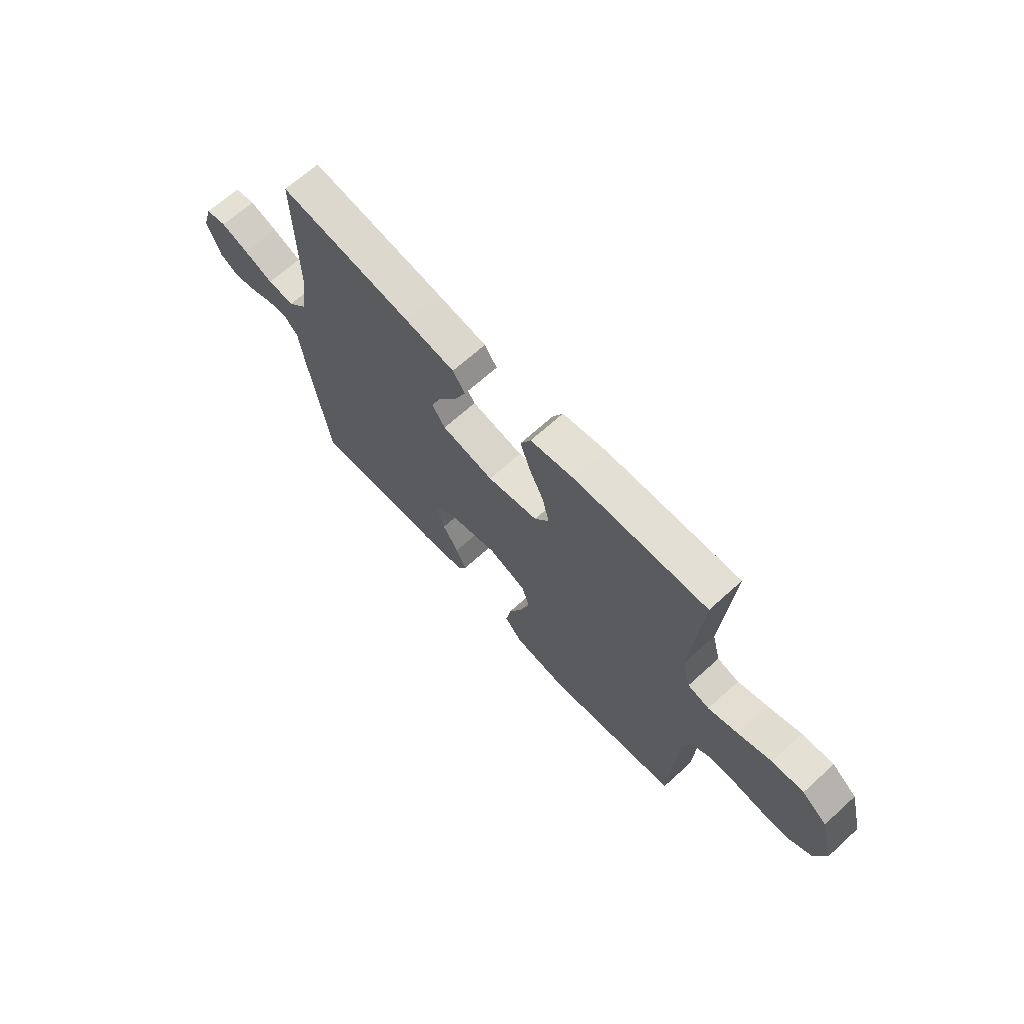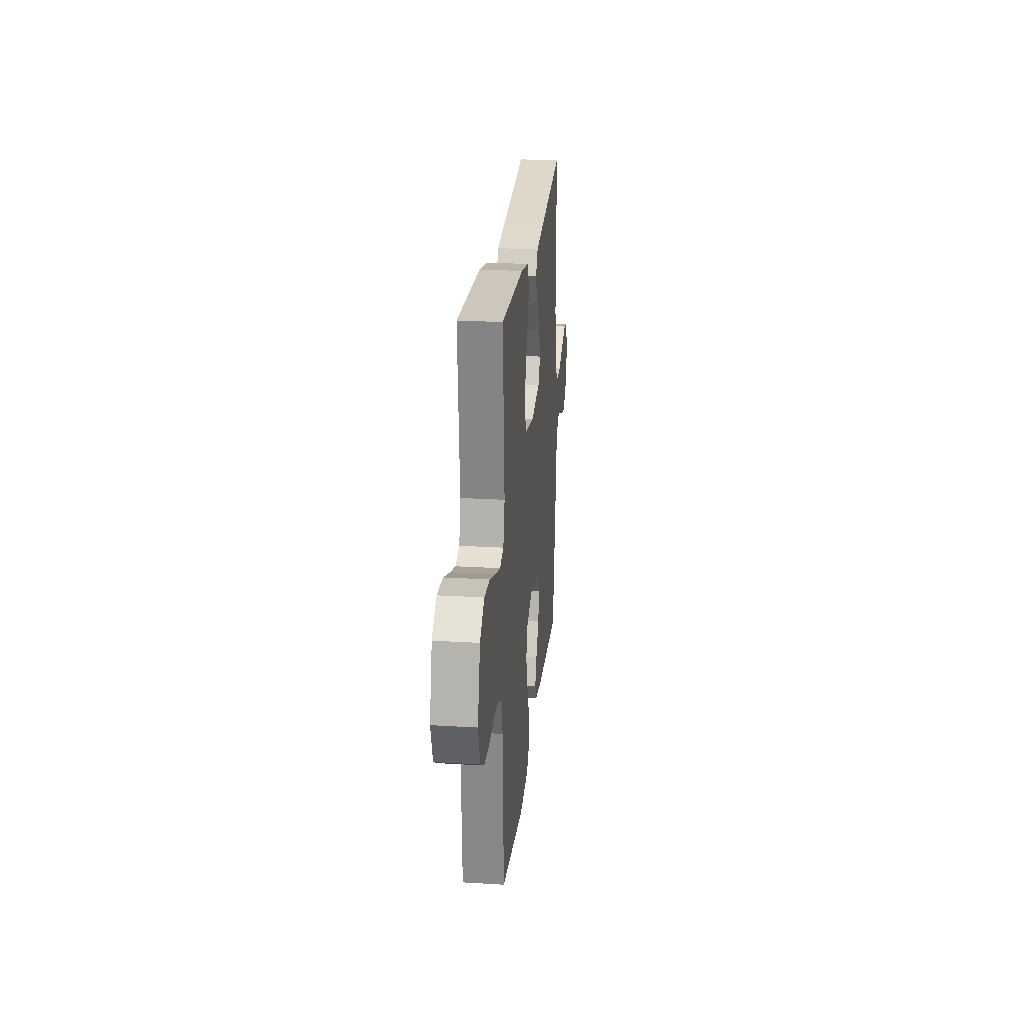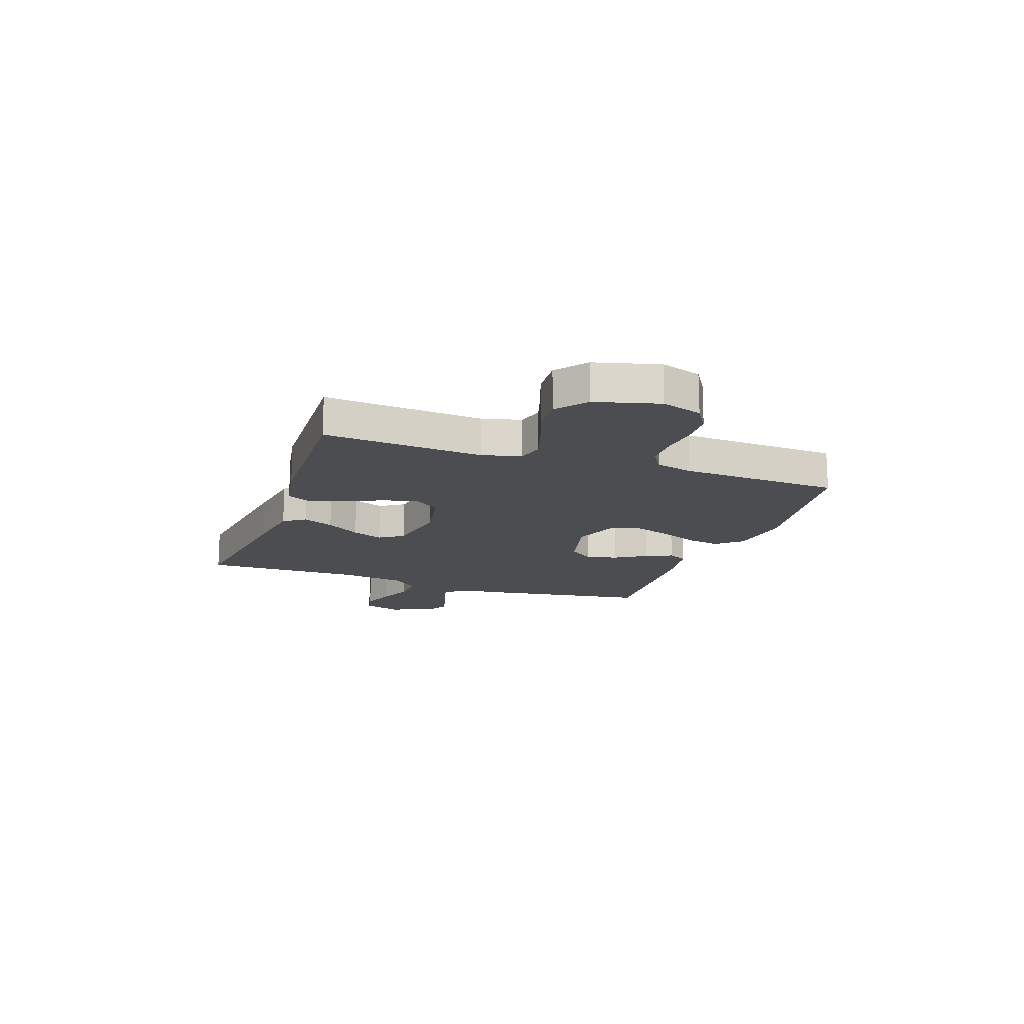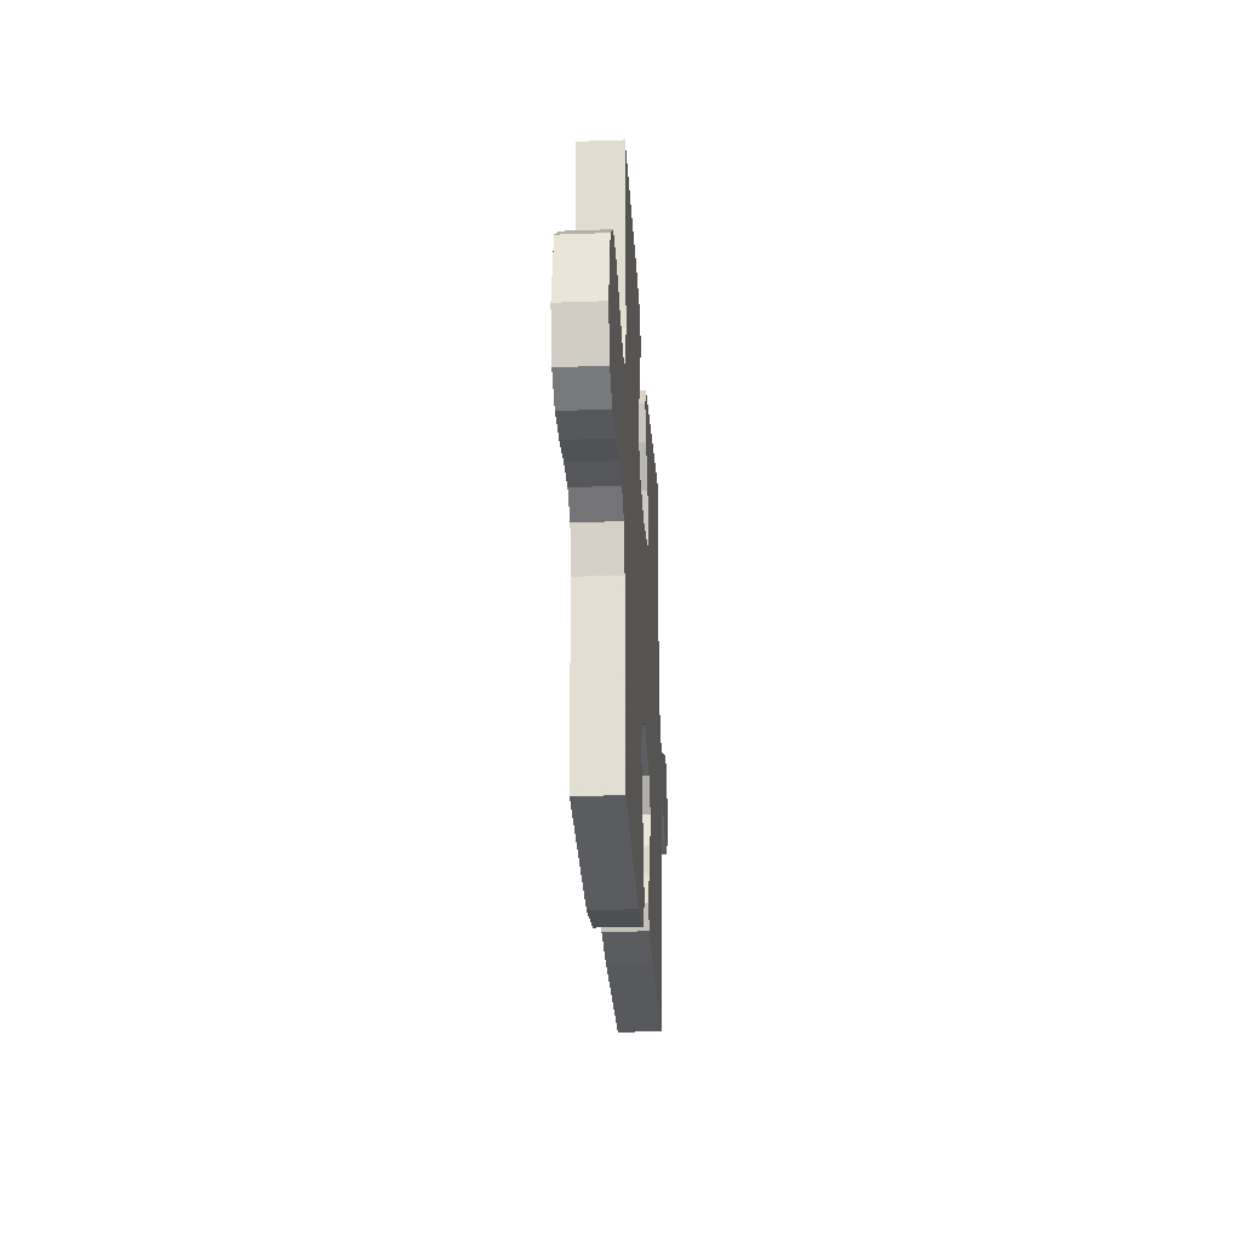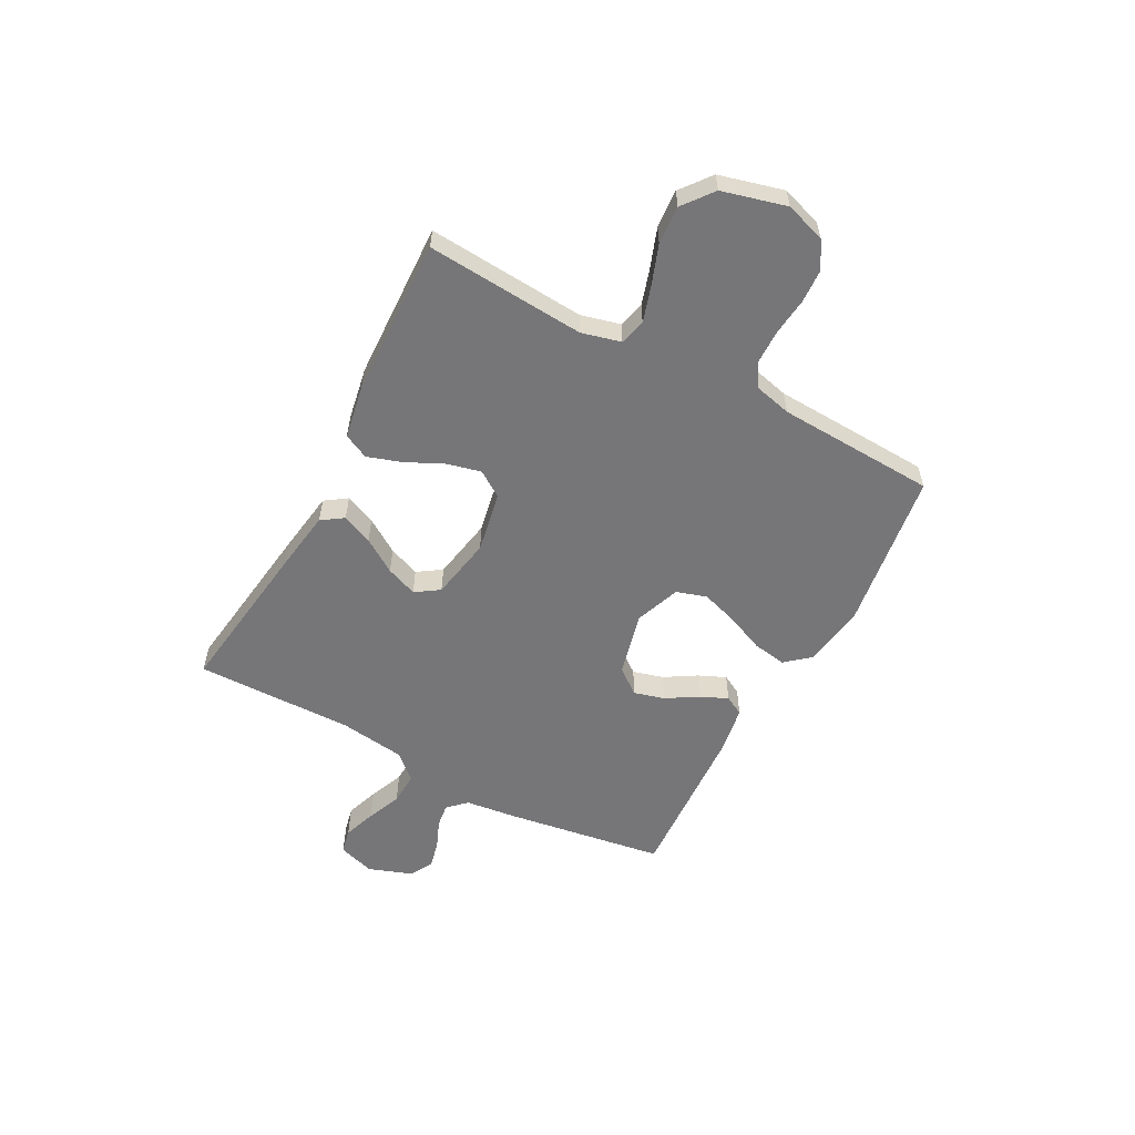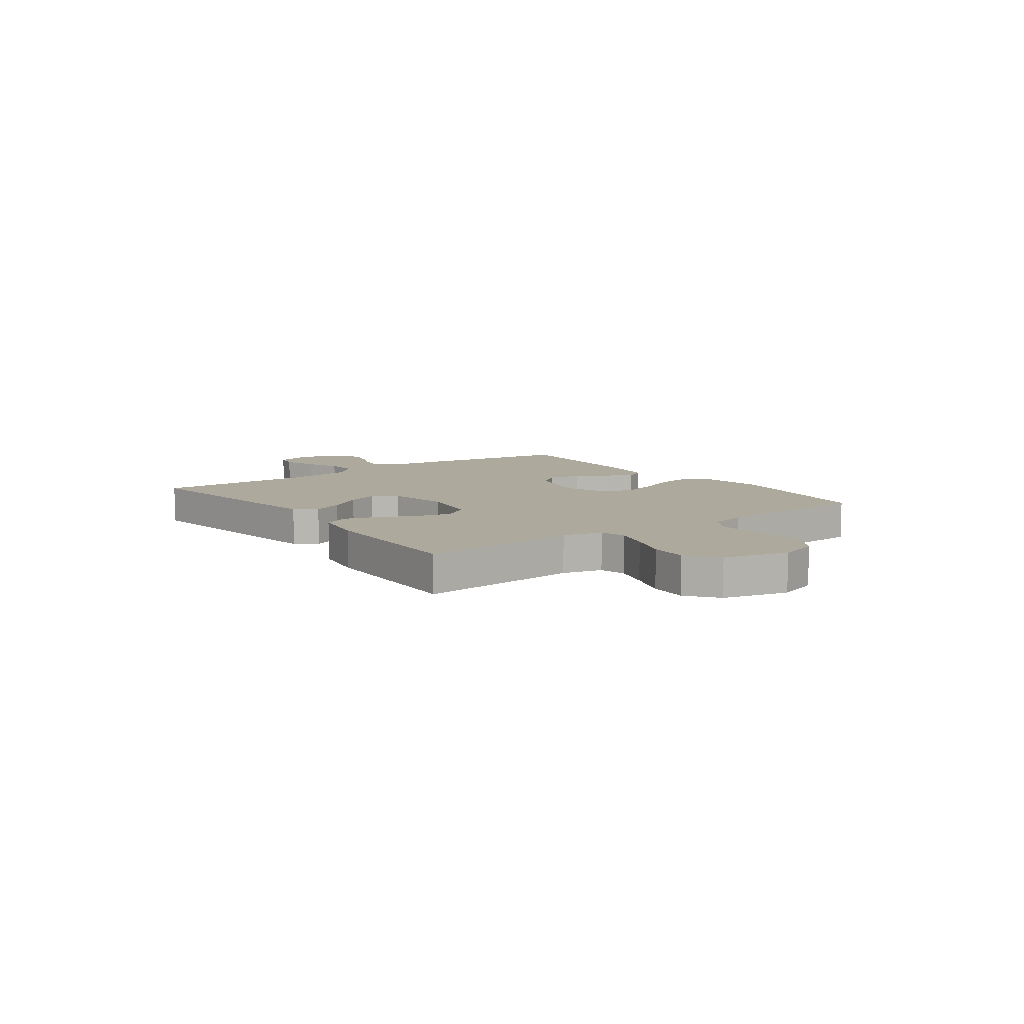
<metadata>
{"format":"obj","ext":"obj","renderer":"f3d","projection":"perspective","resolution":1024,"background":"white","views":[{"elev":67.2,"azim":47.7,"up":"+Z"},{"elev":23.5,"azim":95.8,"up":"+Z"},{"elev":-15.7,"azim":70.7,"up":"+Y"},{"elev":-26.1,"azim":93.4,"up":"+Z"},{"elev":-56.9,"azim":61.9,"up":"+Y"},{"elev":8.8,"azim":53.7,"up":"+Y"}]}
</metadata>
<code>
v -0.5 0.07 -0.5
v -0.546 0.07 -0.2
v -0.558 0.07 -0.101
v -0.591 0.07 -0.067
v -0.636 0.07 -0.073
v -0.689 0.07 -0.095
v -0.74 0.07 -0.107
v -0.784 0.07 -0.083
v -0.814 0.07 0
v -0.792 0.07 0.07
v -0.745 0.07 0.08
v -0.683 0.07 0.058
v -0.617 0.07 0.031
v -0.556 0.07 0.028
v -0.513 0.07 0.075
v -0.496 0.07 0.2
v -0.5 0.07 0.5
v -0.2 0.07 0.459
v -0.086 0.07 0.442
v -0.058 0.07 0.401
v -0.083 0.07 0.343
v -0.125 0.07 0.279
v -0.148 0.07 0.22
v -0.118 0.07 0.175
v 0 0.07 0.153
v 0.115 0.07 0.175
v 0.148 0.07 0.224
v 0.132 0.07 0.289
v 0.098 0.07 0.36
v 0.077 0.07 0.424
v 0.1 0.07 0.471
v 0.2 0.07 0.489
v 0.5 0.07 0.5
v 0.478 0.07 0.2
v 0.497 0.07 0.126
v 0.546 0.07 0.113
v 0.614 0.07 0.134
v 0.689 0.07 0.161
v 0.761 0.07 0.166
v 0.818 0.07 0.121
v 0.85 0.07 0
v 0.825 0.07 -0.076
v 0.775 0.07 -0.107
v 0.71 0.07 -0.11
v 0.64 0.07 -0.102
v 0.577 0.07 -0.103
v 0.531 0.07 -0.13
v 0.514 0.07 -0.2
v 0.5 0.07 -0.5
v 0.2 0.07 -0.543
v 0.08 0.07 -0.526
v 0.04 0.07 -0.479
v 0.051 0.07 -0.415
v 0.082 0.07 -0.343
v 0.104 0.07 -0.274
v 0.086 0.07 -0.217
v 0 0.07 -0.185
v -0.121 0.07 -0.215
v -0.158 0.07 -0.263
v -0.142 0.07 -0.321
v -0.106 0.07 -0.38
v -0.083 0.07 -0.432
v -0.103 0.07 -0.469
v -0.2 0.07 -0.484
v -0.5 0 -0.5
v -0.546 0 -0.2
v -0.558 0 -0.101
v -0.591 0 -0.067
v -0.636 0 -0.073
v -0.689 0 -0.095
v -0.74 0 -0.107
v -0.784 0 -0.083
v -0.814 0 0
v -0.792 0 0.07
v -0.745 0 0.08
v -0.683 0 0.058
v -0.617 0 0.031
v -0.556 0 0.028
v -0.513 0 0.075
v -0.496 0 0.2
v -0.5 0 0.5
v -0.2 0 0.459
v -0.086 0 0.442
v -0.058 0 0.401
v -0.083 0 0.343
v -0.125 0 0.279
v -0.148 0 0.22
v -0.118 0 0.175
v 0 0 0.153
v 0.115 0 0.175
v 0.148 0 0.224
v 0.132 0 0.289
v 0.098 0 0.36
v 0.077 0 0.424
v 0.1 0 0.471
v 0.2 0 0.489
v 0.5 0 0.5
v 0.478 0 0.2
v 0.497 0 0.126
v 0.546 0 0.113
v 0.614 0 0.134
v 0.689 0 0.161
v 0.761 0 0.166
v 0.818 0 0.121
v 0.85 0 0
v 0.825 0 -0.076
v 0.775 0 -0.107
v 0.71 0 -0.11
v 0.64 0 -0.102
v 0.577 0 -0.103
v 0.531 0 -0.13
v 0.514 0 -0.2
v 0.5 0 -0.5
v 0.2 0 -0.543
v 0.08 0 -0.526
v 0.04 0 -0.479
v 0.051 0 -0.415
v 0.082 0 -0.343
v 0.104 0 -0.274
v 0.086 0 -0.217
v 0 0 -0.185
v -0.121 0 -0.215
v -0.158 0 -0.263
v -0.142 0 -0.321
v -0.106 0 -0.38
v -0.083 0 -0.432
v -0.103 0 -0.469
v -0.2 0 -0.484
f 60 61 62 63
f 59 60 63 64
f 51 52 53 54
f 51 54 55
f 48 49 50 51
f 47 48 51 55
f 46 47 55 56
f 42 43 44 45
f 42 45 46
f 41 42 46
f 37 38 39 40
f 36 37 40 41
f 35 36 41 46
f 31 32 33 34
f 31 34 35
f 28 29 30 31
f 27 28 31 35
f 26 27 35 46
f 19 20 21 22
f 19 22 23
f 16 17 18 19
f 15 16 19 23
f 14 15 23 24
f 10 11 12 13
f 8 9 10 13
f 8 13 14
f 5 6 7 8
f 4 5 8 14
f 3 4 14 24
f 59 64 1 2
f 58 59 2 3
f 57 58 3 24
f 56 57 24 25
f 25 26 46 56
f 127 126 125 124
f 128 127 124 123
f 118 117 116 115
f 119 118 115
f 115 114 113 112
f 119 115 112 111
f 120 119 111 110
f 109 108 107 106
f 110 109 106
f 110 106 105
f 104 103 102 101
f 105 104 101 100
f 110 105 100 99
f 98 97 96 95
f 99 98 95
f 95 94 93 92
f 99 95 92 91
f 110 99 91 90
f 86 85 84 83
f 87 86 83
f 83 82 81 80
f 87 83 80 79
f 88 87 79 78
f 77 76 75 74
f 77 74 73 72
f 78 77 72
f 72 71 70 69
f 78 72 69 68
f 88 78 68 67
f 66 65 128 123
f 67 66 123 122
f 88 67 122 121
f 89 88 121 120
f 120 110 90 89
f 1 65 66 2
f 2 66 67 3
f 3 67 68 4
f 4 68 69 5
f 5 69 70 6
f 6 70 71 7
f 7 71 72 8
f 8 72 73 9
f 9 73 74 10
f 10 74 75 11
f 11 75 76 12
f 12 76 77 13
f 13 77 78 14
f 14 78 79 15
f 15 79 80 16
f 16 80 81 17
f 17 81 82 18
f 18 82 83 19
f 19 83 84 20
f 20 84 85 21
f 21 85 86 22
f 22 86 87 23
f 23 87 88 24
f 24 88 89 25
f 25 89 90 26
f 26 90 91 27
f 27 91 92 28
f 28 92 93 29
f 29 93 94 30
f 30 94 95 31
f 31 95 96 32
f 32 96 97 33
f 33 97 98 34
f 34 98 99 35
f 35 99 100 36
f 36 100 101 37
f 37 101 102 38
f 38 102 103 39
f 39 103 104 40
f 40 104 105 41
f 41 105 106 42
f 42 106 107 43
f 43 107 108 44
f 44 108 109 45
f 45 109 110 46
f 46 110 111 47
f 47 111 112 48
f 48 112 113 49
f 49 113 114 50
f 50 114 115 51
f 51 115 116 52
f 52 116 117 53
f 53 117 118 54
f 54 118 119 55
f 55 119 120 56
f 56 120 121 57
f 57 121 122 58
f 58 122 123 59
f 59 123 124 60
f 60 124 125 61
f 61 125 126 62
f 62 126 127 63
f 63 127 128 64
f 64 128 65 1

</code>
